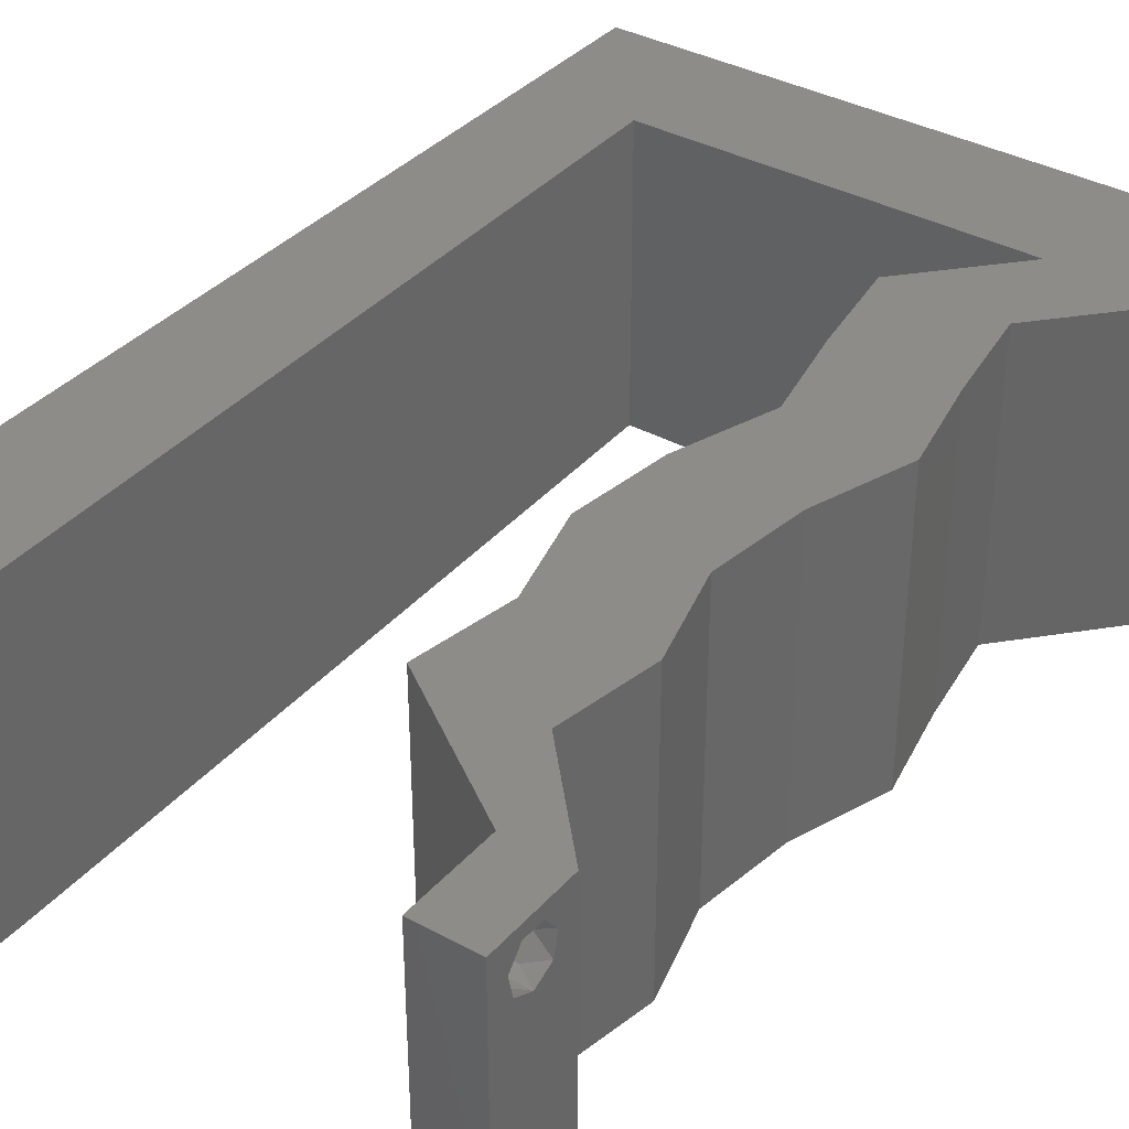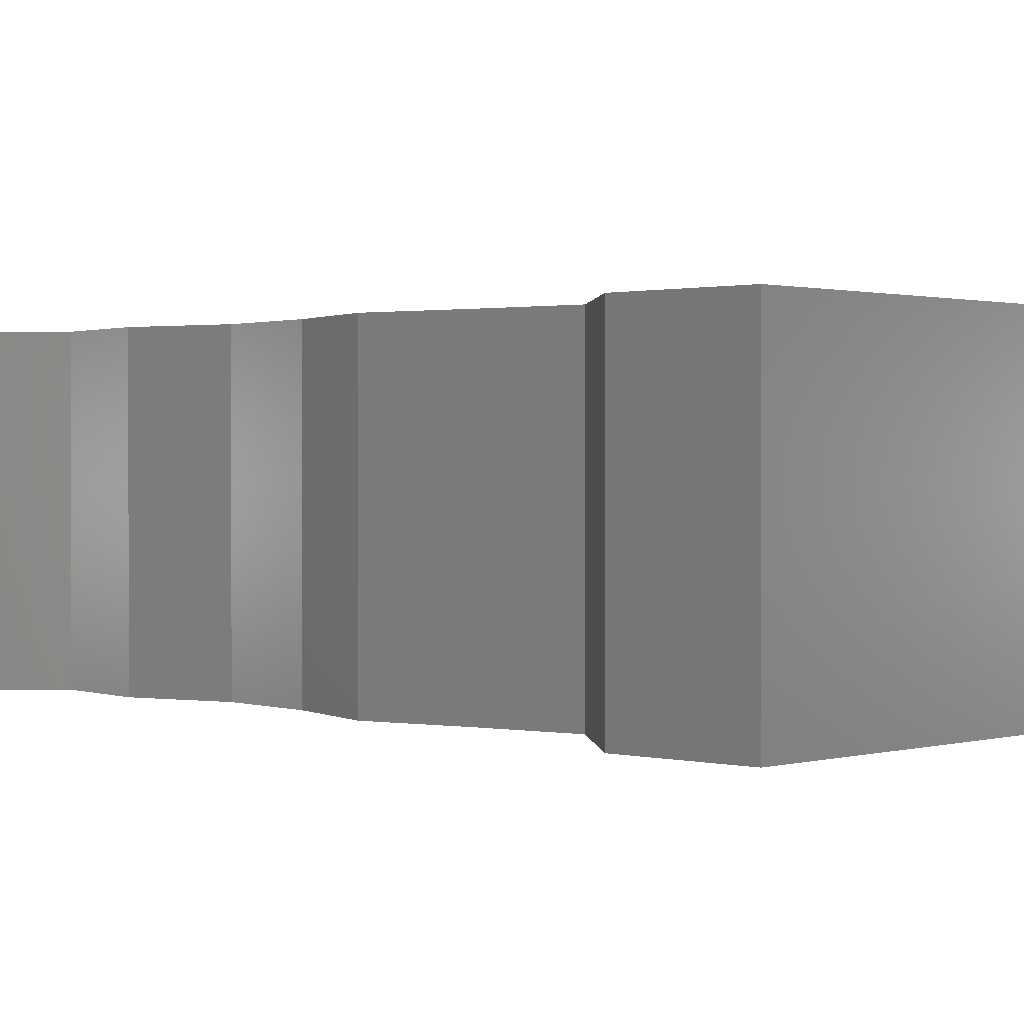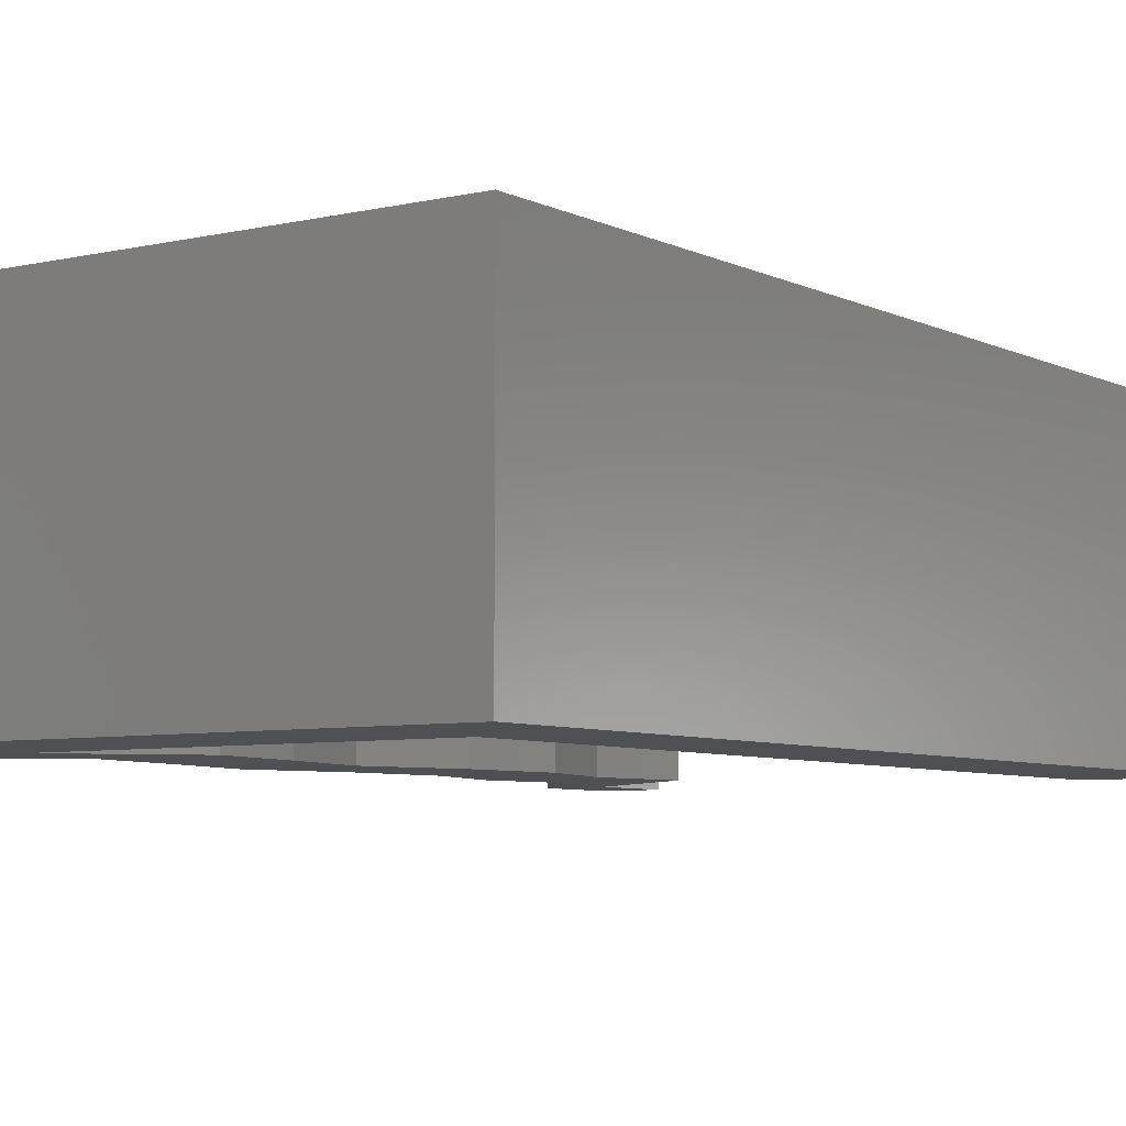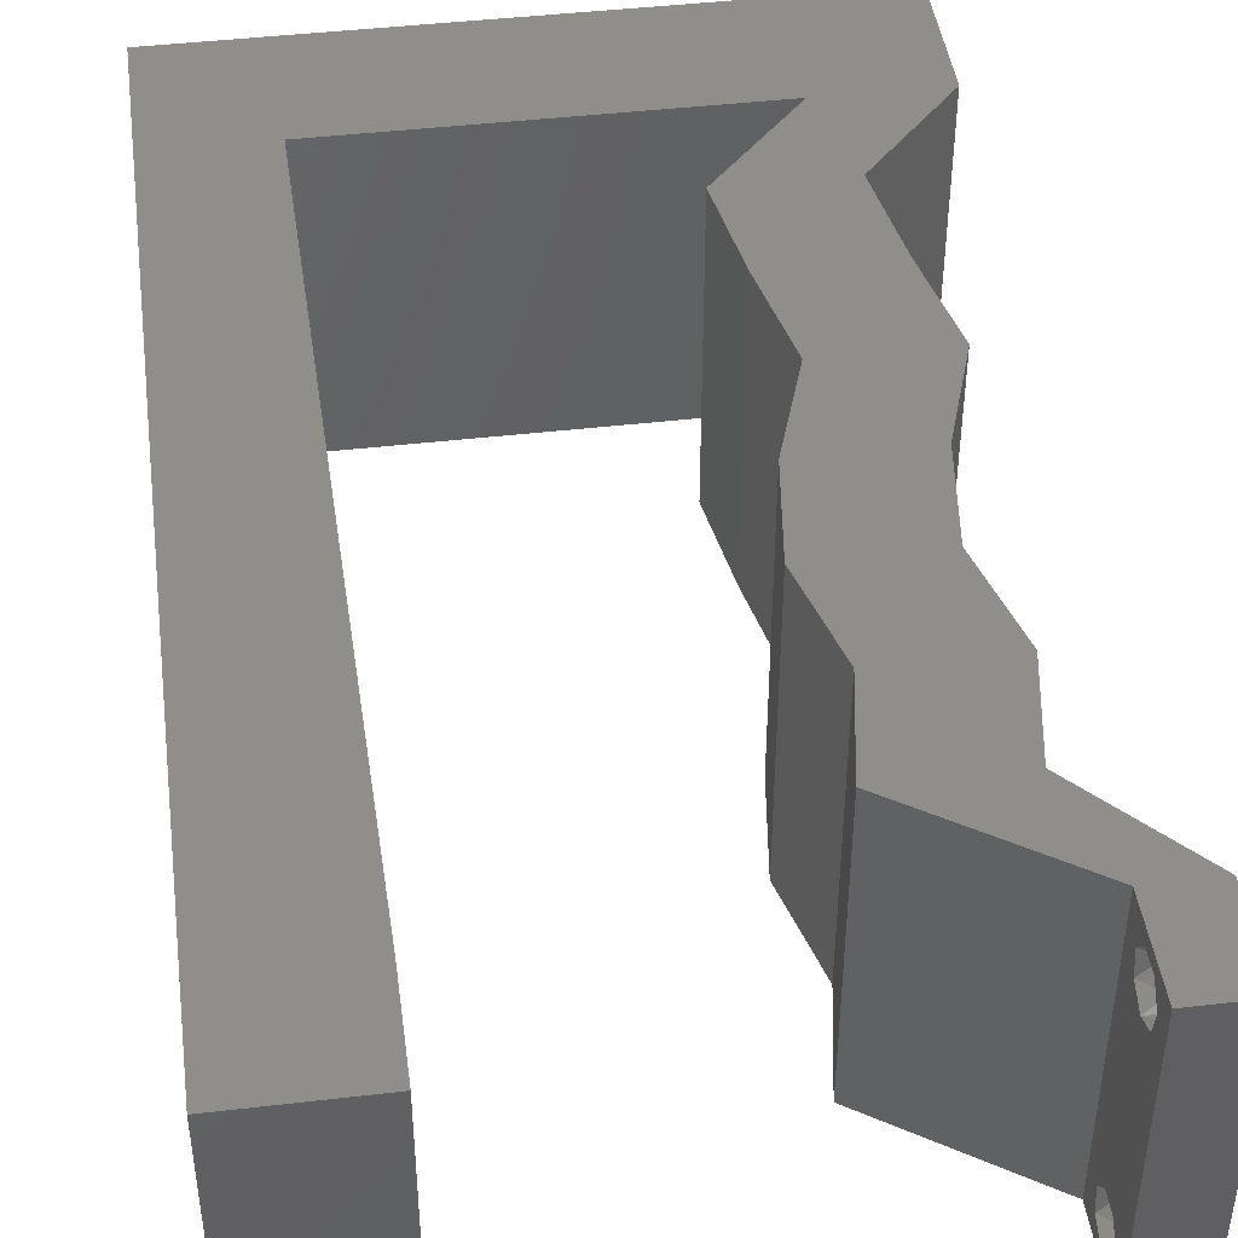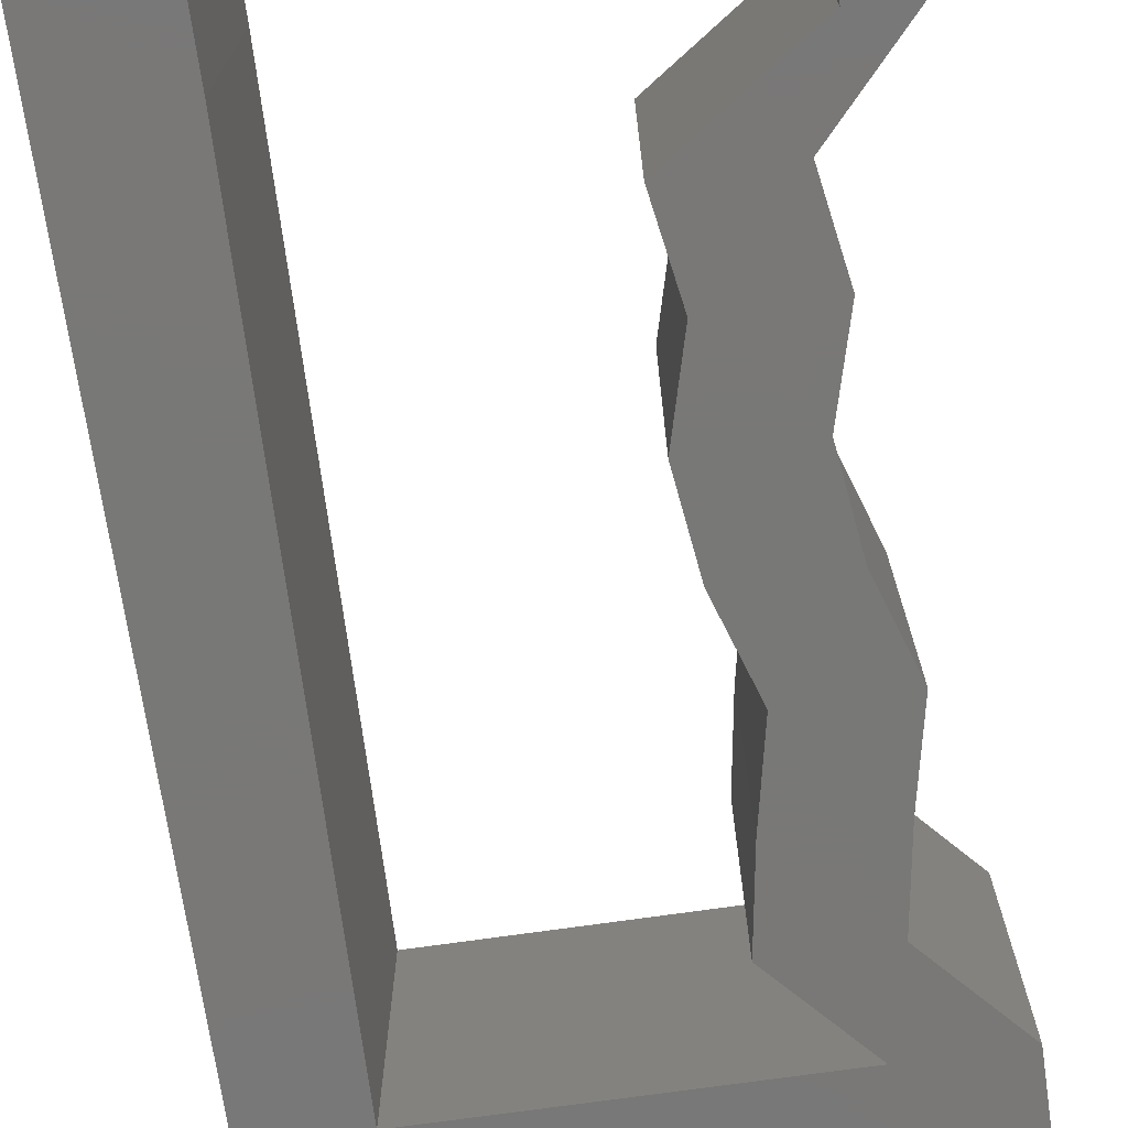
<metadata>
{"format":"stl","ext":"stl","renderer":"f3d","projection":"perspective","resolution":1024,"background":"white","views":[{"elev":36.4,"azim":35.6,"up":"+Z"},{"elev":0.9,"azim":133.3,"up":"+Z"},{"elev":-6.1,"azim":-145.0,"up":"+Z"},{"elev":44.5,"azim":-7.7,"up":"+Z"},{"elev":-71.1,"azim":8.2,"up":"+Z"}]}
</metadata>
<code>
# stl→obj: 246 verts, 496 faces
v 0.04 0 0.01
v 0.04 -0.006 0.01
v 0.04 -0.002262 0.003932
v 0.04 -0.003 0.0159
v 0.04 -0.001671 0.00134
v 0.04 0 0
v 0.04 -0.001343 0.002778
v 0.04 -0.004657 0.002778
v 0.04 -0.006 0
v 0.04 -0.004329 0.00134
v 0.04 -0.003 0.0007
v 0.04 -0.004657 0.01798
v 0.04 -0.003738 0.01913
v 0.04 -0.006 0.02
v 0.04 -0.002262 0.01913
v 0.04 -0.001343 0.01798
v 0.04 0 0.02
v 0.04 -0.004329 0.01654
v 0.04 -0.001671 0.01654
v 0.04 -0.003738 0.003932
v 0.036 -0.006 0.01
v 0.036 0 0.01
v 0.036 -0.002262 0.003932
v 0.036 -0.003 0.0159
v 0.036 -0.001343 0.002778
v 0.036 0 0
v 0.036 -0.001671 0.00134
v 0.036 -0.004329 0.00134
v 0.036 -0.006 0
v 0.036 -0.004657 0.002778
v 0.036 -0.003 0.0007
v 0.036 -0.003738 0.01913
v 0.036 -0.004657 0.01798
v 0.036 -0.006 0.02
v 0.036 0 0.02
v 0.036 -0.001343 0.01798
v 0.036 -0.002262 0.01913
v 0.036 -0.004329 0.01654
v 0.036 -0.001671 0.01654
v 0.036 -0.003738 0.003932
v 0.038 -0.003 0.02
v 0.0289 0.03212 0.02
v 0.03511 0.03854 0.02
v 0.02757 0.03854 0.02
v 0 0.036 0.02
v 0 0.024 0.02
v 0.007516 0.03083 0.02
v 0.03645 0.03212 0.02
v 0 -0.006 0.02
v 0.008 -0.006 0.02
v 0.004 -0.002579 0.02
v 0.02765 0.01285 0.02
v 0.03345 0.01927 0.02
v 0.02591 0.01927 0.02
v 0.03519 0.01285 0.02
v 0.03246 0.05139 0.02
v 0.02657 0.04497 0.02
v 0.03411 0.04497 0.02
v 0.03 0.06 0.02
v 0.02404 0.05139 0.02
v 0.02675 0.0257 0.02
v 0.03429 0.0257 0.02
v 0.007193 0.05139 0.02
v 0 0.048 0.02
v 0.007355 0.04111 0.02
v 0.01 0.06 0.02
v 0 0.06 0.02
v 0.04 0.05139 0.02
v 0.007677 0.02056 0.02
v 0.02 0.06 0.02
v 0.01561 0.05139 0.02
v 0.004 0.005078 0.02
v 0 0 0.02
v 0.008 0 0.02
v 0.02655 0.006424 0.02
v 0.03409 0.006424 0.02
v 0.03087 0.009636 0.02
v 0.03084 0.04175 0.02
v 0.0301 0.02248 0.02
v 0.04 0.06 0.02
v 0.03579 0.0557 0.02
v 0.007839 0.01028 0.02
v 0 0.012 0.02
v 0 -0.006 0.01
v 0 -0.003 0.015
v 0 0 0.01
v 0 -0.006 0
v 0 -0.003 0.005
v 0 0 0
v 0.004 -0.006 0.015
v 0.008 -0.006 0.01
v 0.004 -0.006 0.005
v 0.008 -0.006 0
v 0 0.06 0
v 0 0.051 0.0086
v 0 0.06 0.01
v 0 0.009 0.0114
v 0 0.048 0
v 0 0.0415 0.009767
v 0 0.03 0.01
v 0 0.036 0
v 0 0.024 0
v 0 0.0185 0.01023
v 0 0.012 0
v 0 0.005337 0.005128
v 0 0.05466 0.01487
v 0.038 -0.003 0
v 0.02757 0.03854 0
v 0.03511 0.03854 0
v 0.0289 0.03212 0
v 0.007516 0.03083 0
v 0.03645 0.03212 0
v 0.004 -0.002579 0
v 0.03345 0.01927 0
v 0.02765 0.01285 0
v 0.02591 0.01927 0
v 0.03519 0.01285 0
v 0.03246 0.05139 0
v 0.03411 0.04497 0
v 0.02657 0.04497 0
v 0.02404 0.05139 0
v 0.03 0.06 0
v 0.03429 0.0257 0
v 0.02675 0.0257 0
v 0.007355 0.04111 0
v 0.007193 0.05139 0
v 0.01 0.06 0
v 0.04 0.05139 0
v 0.007677 0.02056 0
v 0.02 0.06 0
v 0.01561 0.05139 0
v 0.004 0.005078 0
v 0.008 0 0
v 0.02655 0.006424 0
v 0.03087 0.009636 0
v 0.03409 0.006424 0
v 0.03084 0.04175 0
v 0.0301 0.02248 0
v 0.04 0.06 0
v 0.03579 0.0557 0
v 0.007839 0.01028 0
v 0.008 0 0.01
v 0.008 -0.003 0.015
v 0.008 -0.003 0.005
v 0.015 0.06 0.01134
v 0.025 0.06 0.008977
v 0.006575 0.06 0.007337
v 0.03344 0.06 0.01273
v 0.04 0.06 0.01
v 0.03407 0.06 0.005945
v 0.005798 0.06 0.01422
v 0.04 0.0557 0.015
v 0.04 0.05139 0.01
v 0.04 0.0557 0.005
v 0.03411 0.04497 0.01
v 0.03706 0.04818 0.015
v 0.03706 0.04818 0.005
v 0.03461 0.04175 0.015
v 0.03511 0.03854 0.01
v 0.03461 0.04175 0.005
v 0.03578 0.03533 0.015
v 0.03645 0.03212 0.01
v 0.03578 0.03533 0.005
v 0.03537 0.02891 0.015
v 0.03429 0.0257 0.01
v 0.03537 0.02891 0.005
v 0.03387 0.02248 0.015
v 0.03345 0.01927 0.01
v 0.03387 0.02248 0.005
v 0.03432 0.01606 0.015
v 0.03519 0.01285 0.01
v 0.03432 0.01606 0.005
v 0.03464 0.009636 0.015
v 0.03409 0.006424 0.01
v 0.03464 0.009636 0.005
v 0.03705 0.003212 0.015
v 0.03705 0.003212 0.005
v 0.03127 0.003212 0.005676
v 0.03127 0.003212 0.01427
v 0.02655 0.006424 0.01
v 0.0271 0.009636 0.015
v 0.02765 0.01285 0.01
v 0.0271 0.009636 0.005
v 0.02678 0.01606 0.015
v 0.02591 0.01927 0.01
v 0.02678 0.01606 0.005
v 0.02633 0.02248 0.015
v 0.02675 0.0257 0.01
v 0.02633 0.02248 0.005
v 0.02783 0.02891 0.015
v 0.0289 0.03212 0.01
v 0.02783 0.02891 0.005
v 0.02823 0.03533 0.015
v 0.02757 0.03854 0.01
v 0.02823 0.03533 0.005
v 0.02707 0.04175 0.015
v 0.02657 0.04497 0.01
v 0.02707 0.04175 0.005
v 0.03246 0.05139 0.01
v 0.02951 0.04818 0.015
v 0.02951 0.04818 0.005
v 0.01983 0.05139 0.01253
v 0.02663 0.05139 0.01364
v 0.007193 0.05139 0.01
v 0.01302 0.05139 0.01364
v 0.02587 0.05139 0.006945
v 0.01378 0.05139 0.006945
v 0.01983 0.05139 0.005497
v 0.007597 0.0257 0.009631
v 0.007767 0.01487 0.01072
v 0.007423 0.03674 0.0105
v 0.007884 0.007421 0.007659
v 0.007306 0.0442 0.007543
v 0.007289 0.04533 0.01401
v 0.007904 0.006121 0.01405
v 0.0375 -0.003738 0.01607
v 0.03727 -0.002262 0.01607
v 0.03874 -0.002242 0.01608
v 0.03888 -0.003738 0.01607
v 0.03873 -0.001343 0.01722
v 0.03725 -0.001343 0.01722
v 0.03727 -0.003 0.0193
v 0.03875 -0.003 0.0193
v 0.03802 -0.004336 0.01865
v 0.03802 -0.001678 0.01867
v 0.03915 -0.004329 0.01866
v 0.03873 -0.004657 0.01722
v 0.03725 -0.004657 0.01722
v 0.03687 -0.001668 0.01866
v 0.03916 -0.001671 0.01866
v 0.03686 -0.004326 0.01866
v 0.03873 -0.003738 0.0008684
v 0.03727 -0.002262 0.0008684
v 0.03726 -0.003758 0.0008785
v 0.03874 -0.002242 0.0008785
v 0.03873 -0.001343 0.002022
v 0.03727 -0.001671 0.00346
v 0.03725 -0.001343 0.002022
v 0.03873 -0.003 0.0041
v 0.03725 -0.003 0.0041
v 0.03875 -0.001671 0.00346
v 0.03727 -0.004657 0.002022
v 0.03875 -0.004657 0.002022
v 0.03798 -0.004322 0.003468
v 0.03913 -0.004332 0.003456
v 0.03684 -0.004329 0.00346
f 1 2 3
f 1 4 2
f 5 6 7
f 8 9 10
f 10 9 11
f 11 6 5
f 12 13 14
f 15 16 17
f 17 14 15
f 14 18 12
f 15 14 13
f 9 6 11
f 8 2 9
f 17 19 1
f 16 19 17
f 14 2 18
f 6 1 7
f 1 19 4
f 2 4 18
f 7 1 3
f 20 2 8
f 3 2 20
f 21 22 23
f 21 24 22
f 25 26 27
f 28 29 30
f 28 31 29
f 26 31 27
f 32 33 34
f 35 36 37
f 37 34 35
f 34 33 38
f 32 34 37
f 35 39 36
f 26 29 31
f 25 22 26
f 34 38 21
f 22 39 35
f 29 21 30
f 38 24 21
f 24 39 22
f 30 21 40
f 40 21 23
f 23 22 25
f 35 34 41
f 42 43 44
f 45 46 47
f 48 43 42
f 49 50 51
f 52 53 54
f 55 53 52
f 56 57 58
f 56 59 60
f 61 62 42
f 62 48 42
f 63 64 65
f 63 66 67
f 68 56 58
f 47 46 69
f 59 70 60
f 70 66 71
f 72 73 51
f 74 72 51
f 66 63 71
f 75 76 77
f 44 43 78
f 54 53 79
f 65 45 47
f 60 70 71
f 80 59 81
f 59 56 81
f 62 61 79
f 58 57 78
f 55 52 77
f 82 83 72
f 68 80 81
f 34 14 41
f 56 68 81
f 76 55 77
f 57 44 78
f 50 74 51
f 73 49 51
f 53 62 79
f 61 54 79
f 43 58 78
f 52 75 77
f 17 35 41
f 83 73 72
f 17 76 35
f 14 17 41
f 74 82 72
f 64 63 67
f 35 76 75
f 46 83 69
f 69 83 82
f 64 45 65
f 84 85 86
f 73 85 49
f 87 88 89
f 86 88 84
f 49 85 84
f 86 85 73
f 84 88 87
f 89 88 86
f 50 90 91
f 84 90 49
f 87 92 84
f 91 92 93
f 49 90 50
f 91 90 84
f 93 92 87
f 84 92 91
f 94 95 96
f 73 97 86
f 98 95 94
f 83 97 73
f 99 100 45
f 101 100 99
f 101 99 98
f 45 100 46
f 102 100 101
f 46 103 83
f 46 100 103
f 64 99 45
f 104 103 102
f 103 100 102
f 89 105 104
f 67 106 64
f 64 95 99
f 104 97 103
f 64 106 95
f 104 105 97
f 103 97 83
f 99 95 98
f 96 106 67
f 86 105 89
f 97 105 86
f 95 106 96
f 26 107 29
f 108 109 110
f 111 102 101
f 109 112 110
f 87 113 93
f 114 115 116
f 117 115 114
f 118 119 120
f 121 122 118
f 110 123 124
f 112 123 110
f 125 98 126
f 94 127 126
f 118 128 119
f 111 129 102
f 121 130 122
f 131 127 130
f 132 113 89
f 133 113 132
f 126 127 131
f 134 135 136
f 108 137 109
f 116 138 114
f 111 101 125
f 131 130 121
f 139 140 122
f 122 140 118
f 123 138 124
f 119 137 120
f 117 135 115
f 141 132 104
f 128 140 139
f 29 107 9
f 118 140 128
f 136 135 117
f 120 137 108
f 93 113 133
f 89 113 87
f 114 138 123
f 124 138 116
f 109 137 119
f 115 135 134
f 6 107 26
f 104 132 89
f 6 26 136
f 9 107 6
f 133 132 141
f 98 94 126
f 26 134 136
f 102 129 104
f 104 129 141
f 125 101 98
f 142 143 91
f 50 143 74
f 133 144 93
f 91 144 142
f 74 143 142
f 91 143 50
f 93 144 91
f 142 144 133
f 127 145 130
f 59 146 70
f 145 146 130
f 70 146 145
f 127 147 145
f 59 148 146
f 130 146 122
f 70 145 66
f 94 147 127
f 96 147 94
f 80 148 59
f 149 148 80
f 146 150 122
f 145 151 66
f 148 150 146
f 147 151 145
f 122 150 139
f 139 150 149
f 67 151 96
f 66 151 67
f 96 151 147
f 149 150 148
f 80 152 149
f 153 152 68
f 149 154 139
f 128 154 153
f 68 152 80
f 149 152 153
f 139 154 128
f 153 154 149
f 155 156 58
f 68 156 153
f 119 157 155
f 153 157 128
f 58 156 68
f 153 156 155
f 128 157 119
f 155 157 153
f 155 158 159
f 43 158 58
f 119 160 109
f 159 160 155
f 58 158 155
f 159 158 43
f 155 160 119
f 109 160 159
f 48 161 43
f 159 161 162
f 109 163 112
f 162 163 159
f 43 161 159
f 162 161 48
f 159 163 109
f 112 163 162
f 162 164 165
f 62 164 48
f 165 166 162
f 112 166 123
f 48 164 162
f 165 164 62
f 162 166 112
f 123 166 165
f 53 167 62
f 165 167 168
f 123 169 114
f 168 169 165
f 62 167 165
f 168 167 53
f 165 169 123
f 114 169 168
f 55 170 53
f 168 170 171
f 114 172 117
f 171 172 168
f 53 170 168
f 171 170 55
f 168 172 114
f 117 172 171
f 171 173 174
f 76 173 55
f 117 175 136
f 174 175 171
f 55 173 171
f 174 173 76
f 171 175 117
f 136 175 174
f 76 176 174
f 1 176 17
f 6 177 1
f 174 177 136
f 174 176 1
f 136 177 6
f 1 177 174
f 17 176 76
f 2 14 34
f 21 2 34
f 29 9 2
f 29 2 21
f 26 178 134
f 75 179 35
f 35 179 22
f 180 179 75
f 180 178 179
f 179 178 22
f 22 178 26
f 134 178 180
f 180 181 182
f 52 181 75
f 134 183 115
f 182 183 180
f 75 181 180
f 182 181 52
f 180 183 134
f 115 183 182
f 54 184 52
f 182 184 185
f 185 186 182
f 115 186 116
f 52 184 182
f 185 184 54
f 182 186 115
f 116 186 185
f 61 187 54
f 185 187 188
f 116 189 124
f 188 189 185
f 54 187 185
f 188 187 61
f 185 189 116
f 124 189 188
f 42 190 61
f 188 190 191
f 191 192 188
f 124 192 110
f 61 190 188
f 191 190 42
f 188 192 124
f 110 192 191
f 44 193 42
f 191 193 194
f 110 195 108
f 194 195 191
f 42 193 191
f 194 193 44
f 191 195 110
f 108 195 194
f 194 196 197
f 57 196 44
f 108 198 120
f 197 198 194
f 44 196 194
f 197 196 57
f 194 198 108
f 120 198 197
f 199 200 56
f 57 200 197
f 118 201 199
f 197 201 120
f 56 200 57
f 197 200 199
f 120 201 118
f 199 201 197
f 71 202 60
f 56 203 199
f 204 205 63
f 199 206 118
f 126 207 204
f 202 207 208
f 208 206 202
f 60 203 56
f 63 205 71
f 131 207 126
f 118 206 121
f 205 207 202
f 202 206 203
f 121 208 131
f 202 203 60
f 71 205 202
f 208 207 131
f 121 206 208
f 203 206 199
f 204 207 205
f 69 209 47
f 129 210 141
f 125 211 111
f 209 211 47
f 69 210 209
f 209 210 129
f 111 211 209
f 210 212 141
f 125 213 211
f 47 211 65
f 82 210 69
f 111 209 129
f 133 212 142
f 141 212 133
f 204 213 126
f 126 213 125
f 211 214 65
f 82 215 210
f 213 214 211
f 210 215 212
f 74 215 82
f 65 214 63
f 63 214 204
f 142 215 74
f 212 215 142
f 204 214 213
f 4 24 216
f 24 4 217
f 217 4 218
f 4 216 219
f 217 220 221
f 222 223 224
f 220 225 221
f 220 217 218
f 224 223 226
f 227 216 228
f 221 225 229
f 225 220 230
f 222 224 231
f 216 227 219
f 223 222 225
f 227 228 224
f 32 37 222
f 19 16 220
f 12 18 227
f 15 13 223
f 38 33 228
f 36 39 221
f 216 38 228
f 39 24 217
f 39 217 221
f 227 224 226
f 223 225 230
f 225 222 229
f 19 220 218
f 222 37 229
f 224 228 231
f 12 227 226
f 220 16 230
f 32 222 231
f 228 33 231
f 227 18 219
f 223 13 226
f 15 223 230
f 36 221 229
f 24 38 216
f 18 4 219
f 37 36 229
f 33 32 231
f 13 12 226
f 16 15 230
f 4 19 218
f 11 31 232
f 31 11 233
f 232 31 234
f 233 11 235
f 236 237 238
f 237 239 240
f 237 236 241
f 239 237 241
f 232 242 243
f 233 236 238
f 242 244 243
f 242 232 234
f 236 233 235
f 243 244 245
f 244 242 246
f 240 239 244
f 23 25 237
f 5 7 236
f 3 20 239
f 28 30 242
f 237 25 238
f 23 237 240
f 236 7 241
f 3 239 241
f 40 23 240
f 25 27 238
f 8 10 243
f 7 3 241
f 10 11 232
f 27 31 233
f 10 232 243
f 27 233 238
f 240 244 246
f 244 239 245
f 28 242 234
f 5 236 235
f 239 20 245
f 242 30 246
f 40 240 246
f 8 243 245
f 20 8 245
f 30 40 246
f 11 5 235
f 31 28 234

</code>
